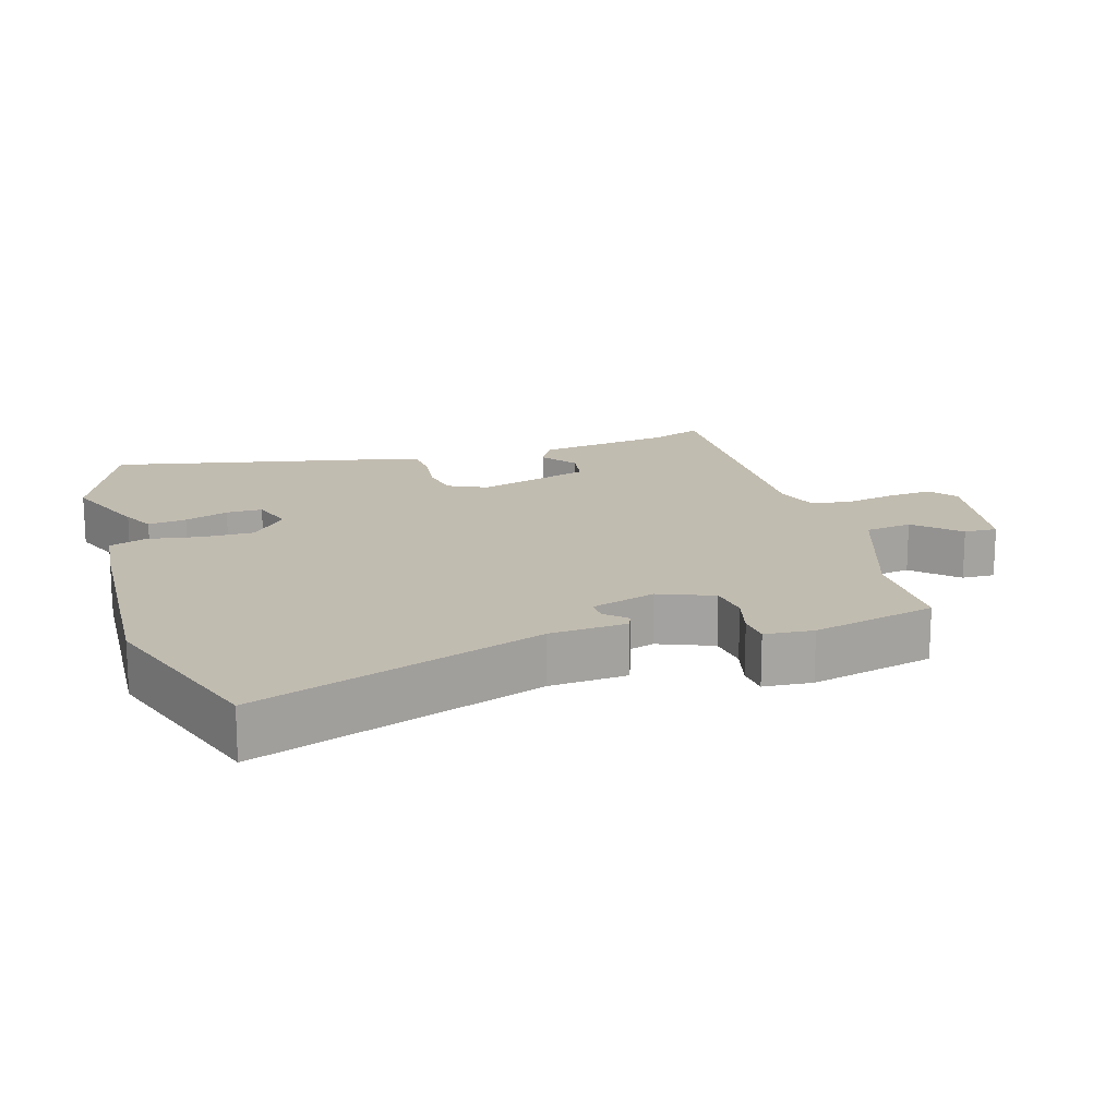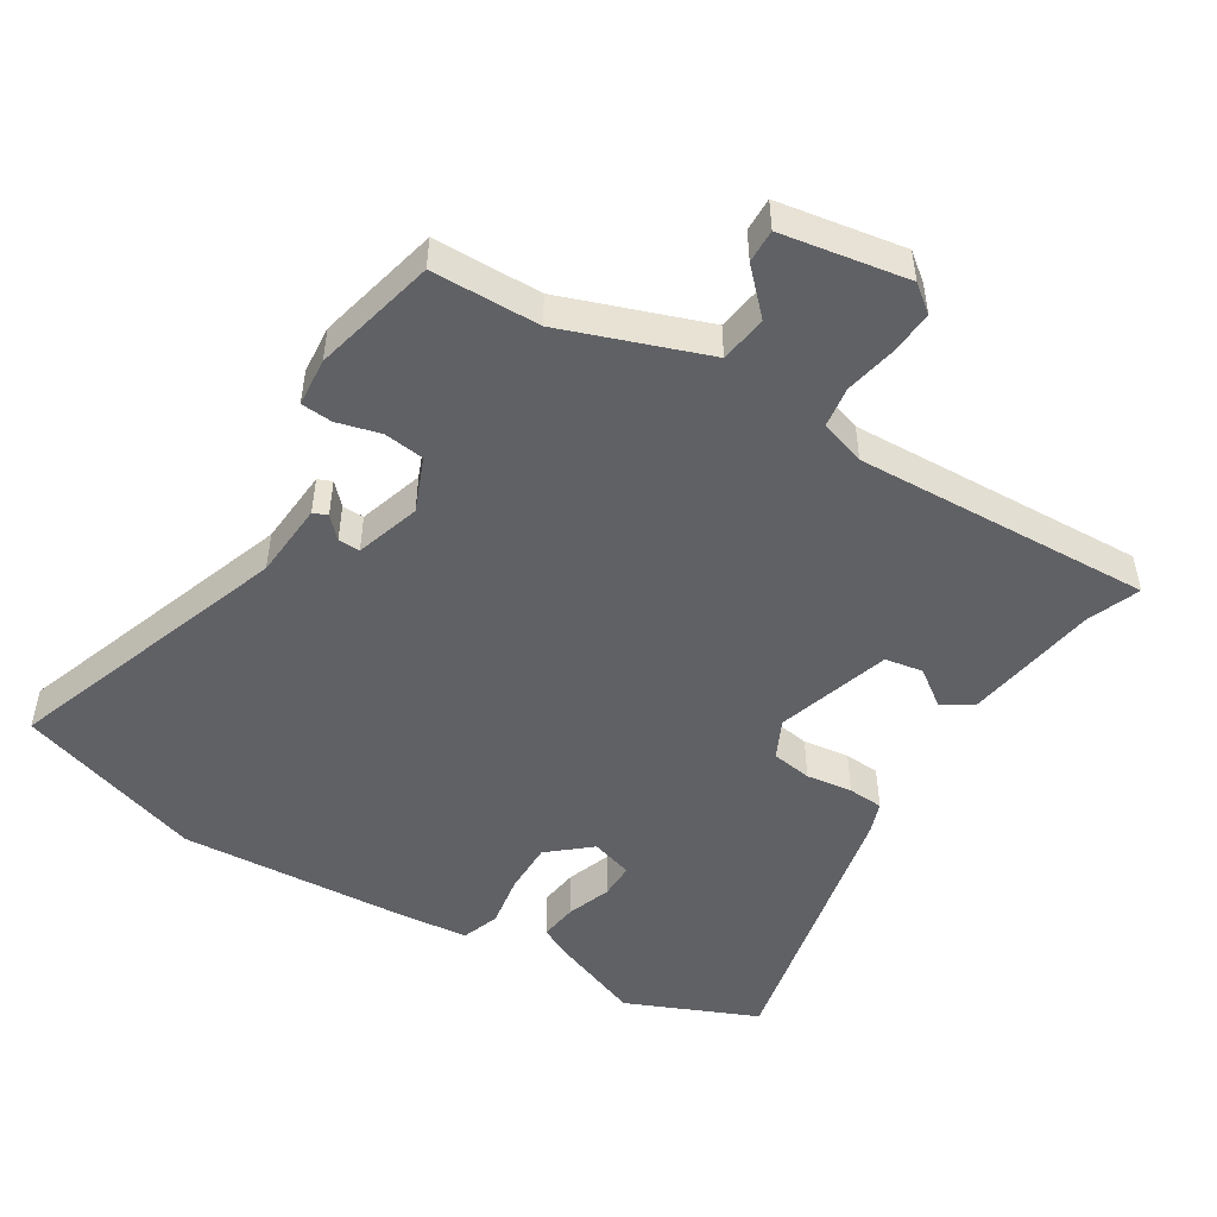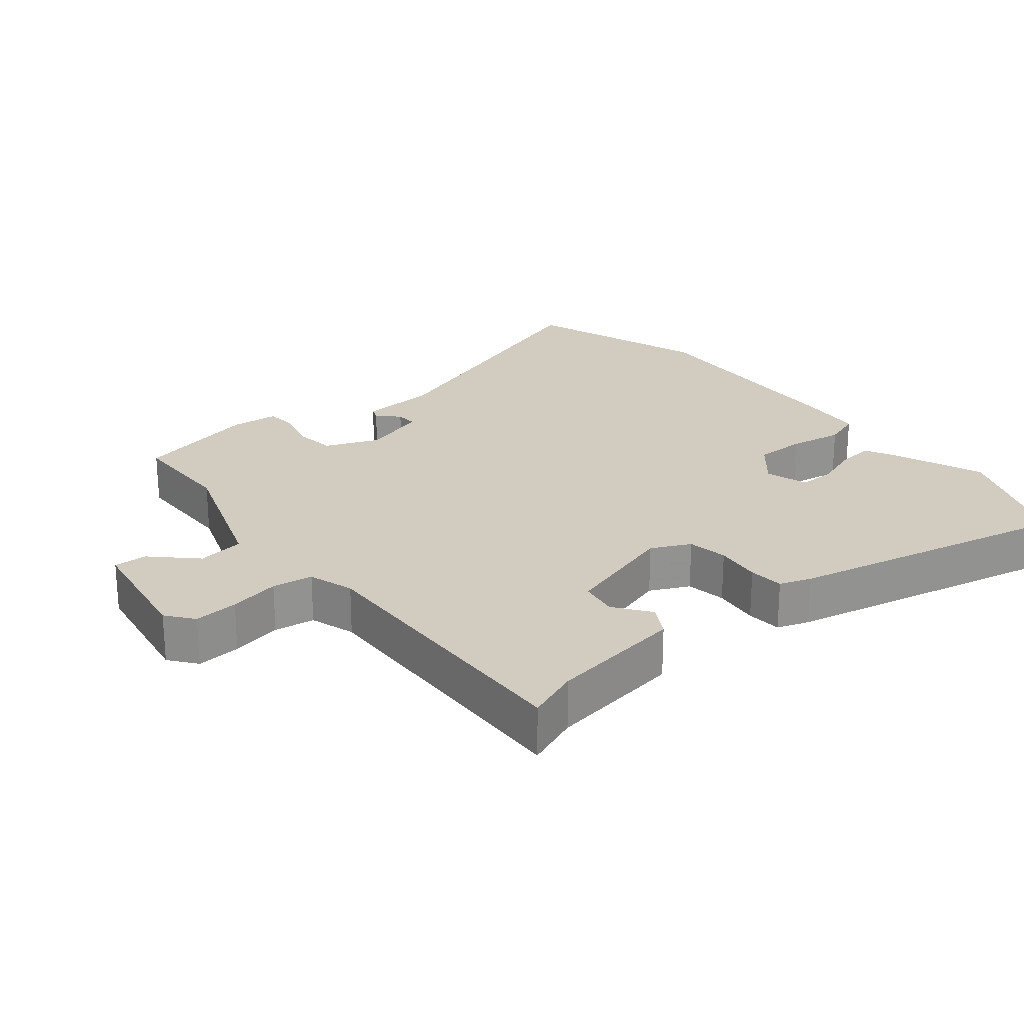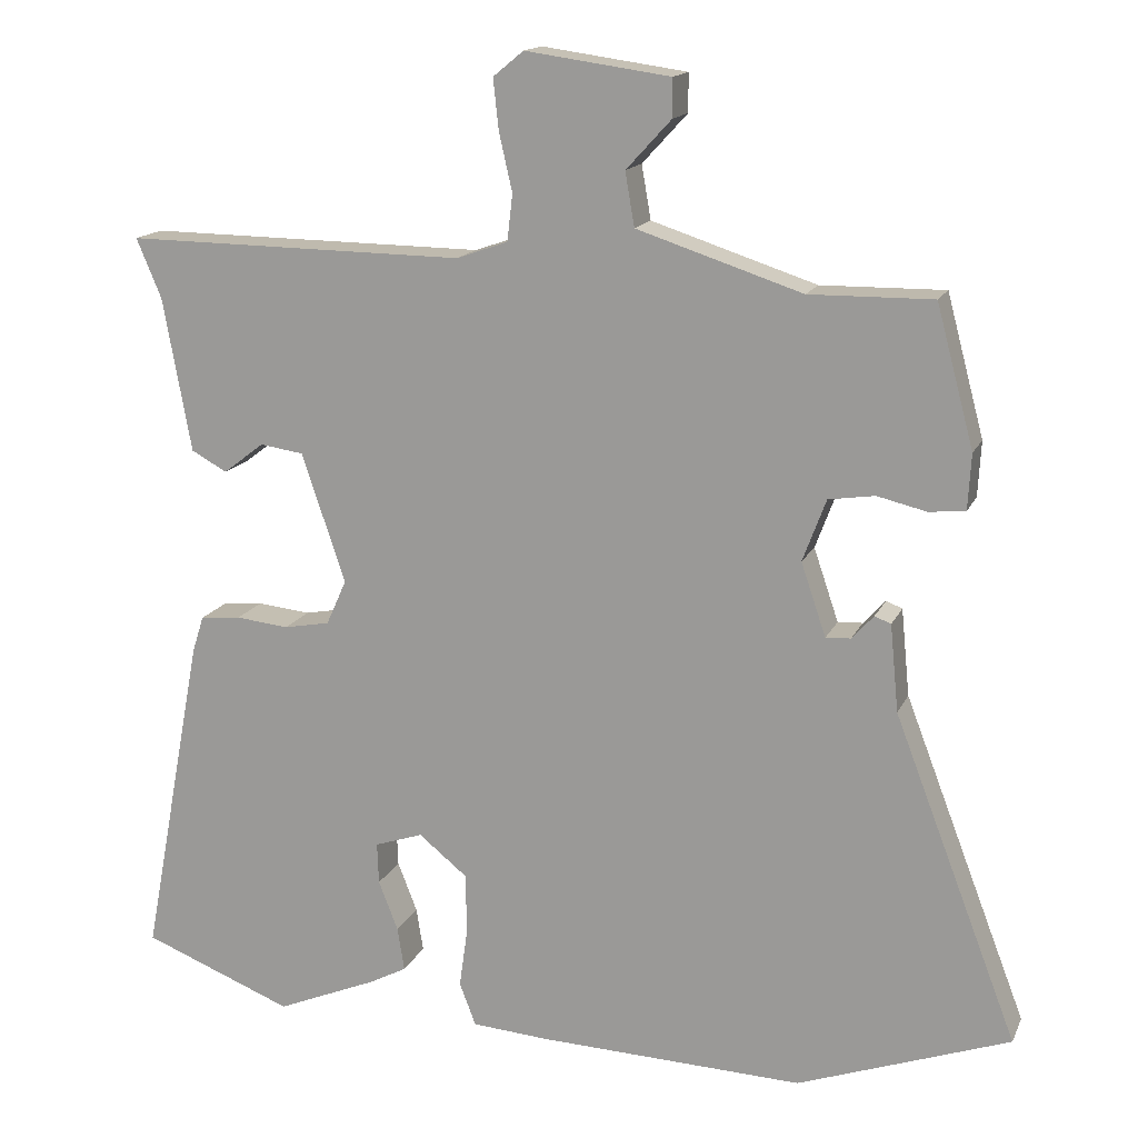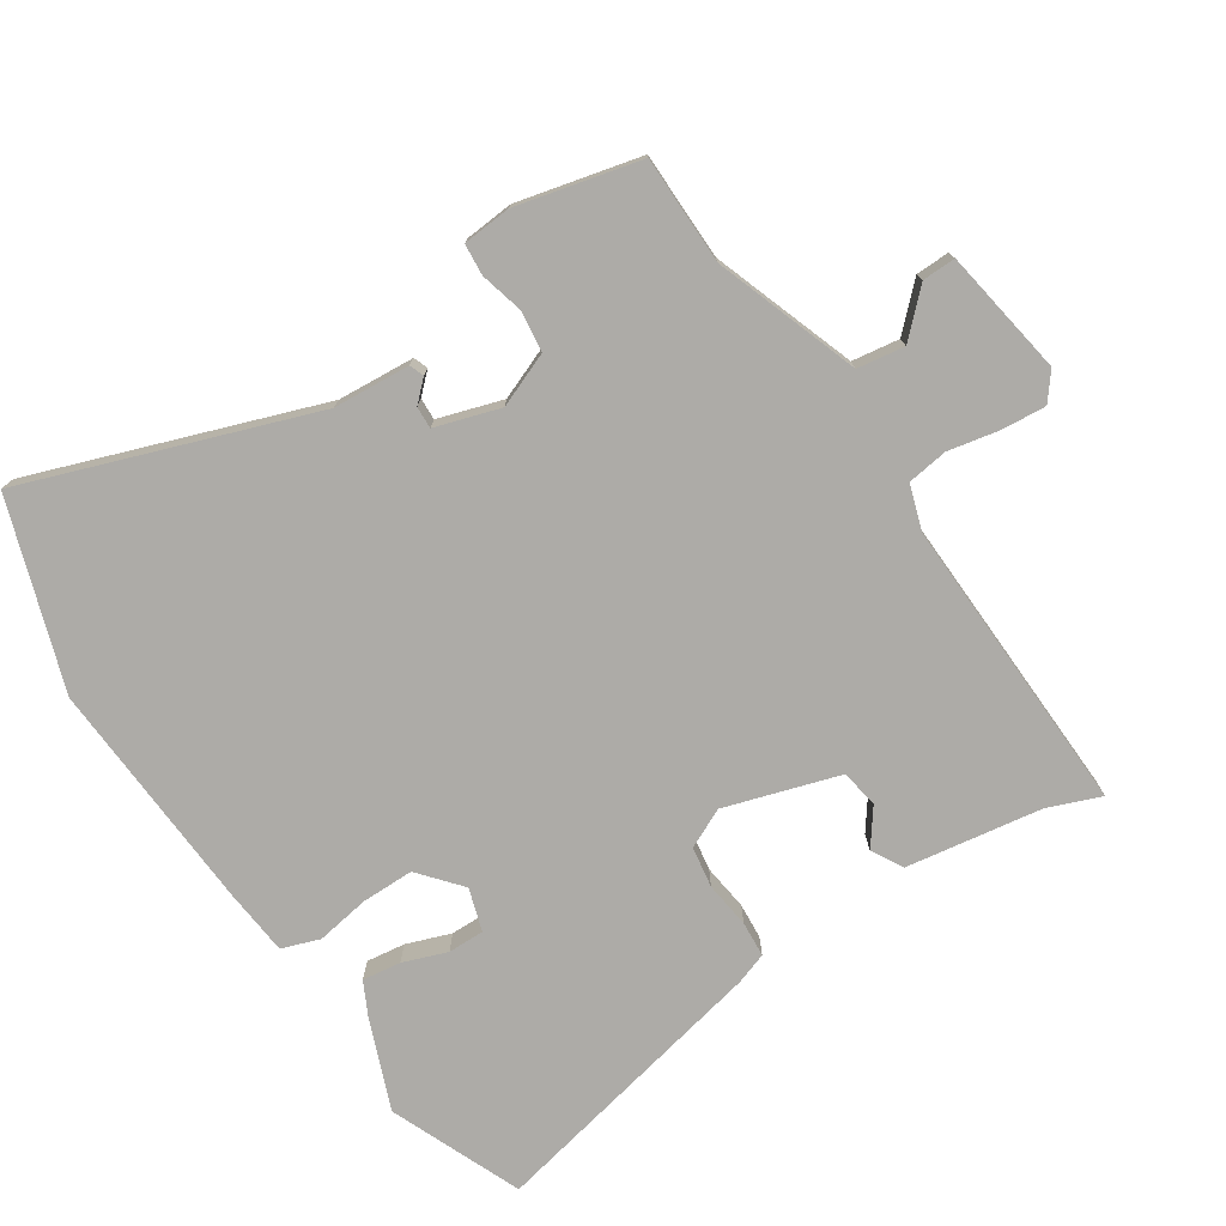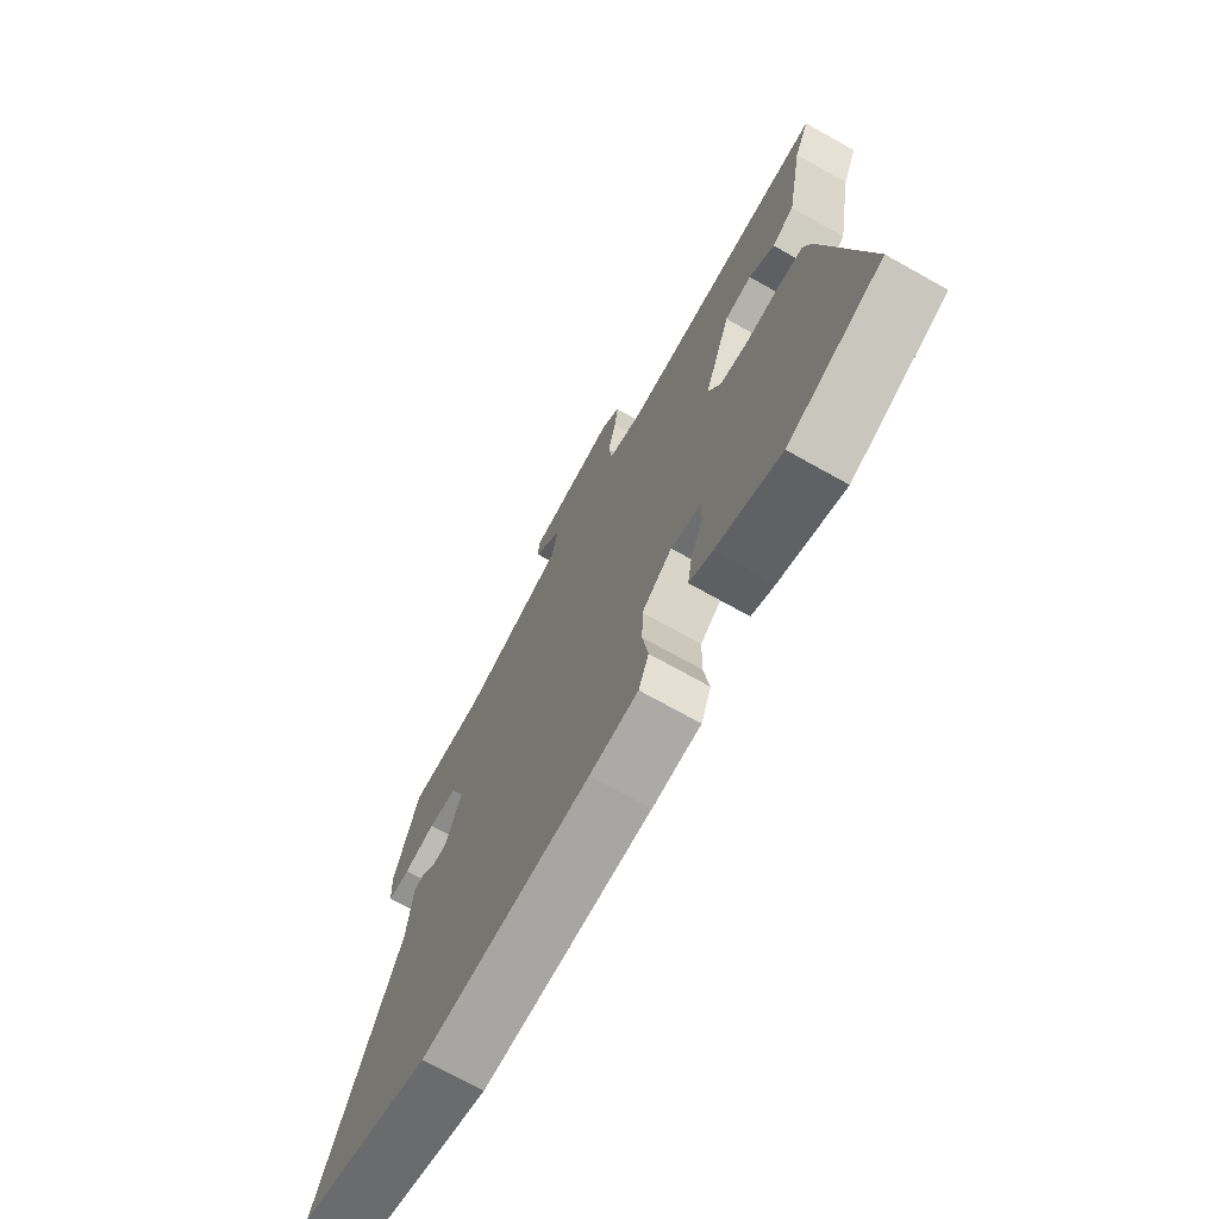
<metadata>
{"format":"obj","ext":"obj","renderer":"f3d","projection":"perspective","resolution":1024,"background":"white","views":[{"elev":16.4,"azim":-105.6,"up":"+Y"},{"elev":-49.3,"azim":-30.0,"up":"+Y"},{"elev":23.9,"azim":52.3,"up":"+Y"},{"elev":15.4,"azim":-162.0,"up":"+Z"},{"elev":-76.4,"azim":-55.3,"up":"+Y"},{"elev":-72.1,"azim":60.8,"up":"+Z"}]}
</metadata>
<code>
v 0.544 0.07 0.494
v 0.512 0.07 0.418
v 0.476 0.07 0.22
v 0.43 0.07 0.195
v 0.378 0.07 0.235
v 0.322 0.07 0.227
v 0.266 0.07 0.061
v 0.292 0.07 0.003
v 0.351 0.07 -0.008
v 0.419 0.07 -0.001
v 0.471 0.07 -0.006
v 0.486 0.07 -0.053
v 0.565 0.07 -0.474
v 0.371 0.07 -0.55
v 0.24 0.07 -0.495
v 0.193 0.07 -0.47
v 0.202 0.07 -0.414
v 0.227 0.07 -0.35
v 0.229 0.07 -0.297
v 0.167 0.07 -0.276
v 0.105 0.07 -0.326
v 0.103 0.07 -0.402
v 0.114 0.07 -0.481
v 0.093 0.07 -0.536
v -0.005 0.07 -0.543
v -0.347 0.07 -0.555
v -0.619 0.07 -0.457
v -0.46 0.07 -0.042
v -0.449 0.07 0.07
v -0.428 0.07 0.078
v -0.4 0.07 0.047
v -0.368 0.07 0.045
v -0.336 0.07 0.139
v -0.366 0.07 0.219
v -0.425 0.07 0.228
v -0.489 0.07 0.213
v -0.535 0.07 0.218
v -0.539 0.07 0.289
v -0.491 0.07 0.469
v -0.333 0.07 0.467
v -0.121 0.07 0.536
v -0.109 0.07 0.605
v -0.167 0.07 0.668
v -0.167 0.07 0.717
v 0.019 0.07 0.743
v 0.058 0.07 0.711
v 0.051 0.07 0.646
v 0.034 0.07 0.572
v 0.041 0.07 0.512
v 0.107 0.07 0.489
v 0.544 0 0.494
v 0.512 0 0.418
v 0.476 0 0.22
v 0.43 0 0.195
v 0.378 0 0.235
v 0.322 0 0.227
v 0.266 0 0.061
v 0.292 0 0.003
v 0.351 0 -0.008
v 0.419 0 -0.001
v 0.471 0 -0.006
v 0.486 0 -0.053
v 0.565 0 -0.474
v 0.371 0 -0.55
v 0.24 0 -0.495
v 0.193 0 -0.47
v 0.202 0 -0.414
v 0.227 0 -0.35
v 0.229 0 -0.297
v 0.167 0 -0.276
v 0.105 0 -0.326
v 0.103 0 -0.402
v 0.114 0 -0.481
v 0.093 0 -0.536
v -0.005 0 -0.543
v -0.347 0 -0.555
v -0.619 0 -0.457
v -0.46 0 -0.042
v -0.449 0 0.07
v -0.428 0 0.078
v -0.4 0 0.047
v -0.368 0 0.045
v -0.336 0 0.139
v -0.366 0 0.219
v -0.425 0 0.228
v -0.489 0 0.213
v -0.535 0 0.218
v -0.539 0 0.289
v -0.491 0 0.469
v -0.333 0 0.467
v -0.121 0 0.536
v -0.109 0 0.605
v -0.167 0 0.668
v -0.167 0 0.717
v 0.019 0 0.743
v 0.058 0 0.711
v 0.051 0 0.646
v 0.034 0 0.572
v 0.041 0 0.512
v 0.107 0 0.489
f 45 46 47 48
f 43 44 45 48
f 42 43 48 49
f 41 42 49
f 40 41 49 50
f 38 39 40
f 35 36 37 38
f 34 35 38 40
f 33 34 40 50
f 28 29 30 31
f 28 31 32
f 27 28 32
f 26 27 32
f 22 23 24 25
f 21 22 25 26
f 20 21 26 32
f 15 16 17 18
f 15 18 19
f 14 15 19
f 13 14 19
f 12 13 19
f 9 10 11 12
f 8 9 12 19
f 7 8 19 20
f 2 3 4 5
f 2 5 6
f 1 2 6
f 50 1 6
f 33 50 6 7
f 7 20 32 33
f 98 97 96 95
f 98 95 94 93
f 99 98 93 92
f 99 92 91
f 100 99 91 90
f 90 89 88
f 88 87 86 85
f 90 88 85 84
f 100 90 84 83
f 81 80 79 78
f 82 81 78
f 82 78 77
f 82 77 76
f 75 74 73 72
f 76 75 72 71
f 82 76 71 70
f 68 67 66 65
f 69 68 65
f 69 65 64
f 69 64 63
f 69 63 62
f 62 61 60 59
f 69 62 59 58
f 70 69 58 57
f 55 54 53 52
f 56 55 52
f 56 52 51
f 56 51 100
f 57 56 100 83
f 83 82 70 57
f 1 51 52 2
f 2 52 53 3
f 3 53 54 4
f 4 54 55 5
f 5 55 56 6
f 6 56 57 7
f 7 57 58 8
f 8 58 59 9
f 9 59 60 10
f 10 60 61 11
f 11 61 62 12
f 12 62 63 13
f 13 63 64 14
f 14 64 65 15
f 15 65 66 16
f 16 66 67 17
f 17 67 68 18
f 18 68 69 19
f 19 69 70 20
f 20 70 71 21
f 21 71 72 22
f 22 72 73 23
f 23 73 74 24
f 24 74 75 25
f 25 75 76 26
f 26 76 77 27
f 27 77 78 28
f 28 78 79 29
f 29 79 80 30
f 30 80 81 31
f 31 81 82 32
f 32 82 83 33
f 33 83 84 34
f 34 84 85 35
f 35 85 86 36
f 36 86 87 37
f 37 87 88 38
f 38 88 89 39
f 39 89 90 40
f 40 90 91 41
f 41 91 92 42
f 42 92 93 43
f 43 93 94 44
f 44 94 95 45
f 45 95 96 46
f 46 96 97 47
f 47 97 98 48
f 48 98 99 49
f 49 99 100 50
f 50 100 51 1

</code>
